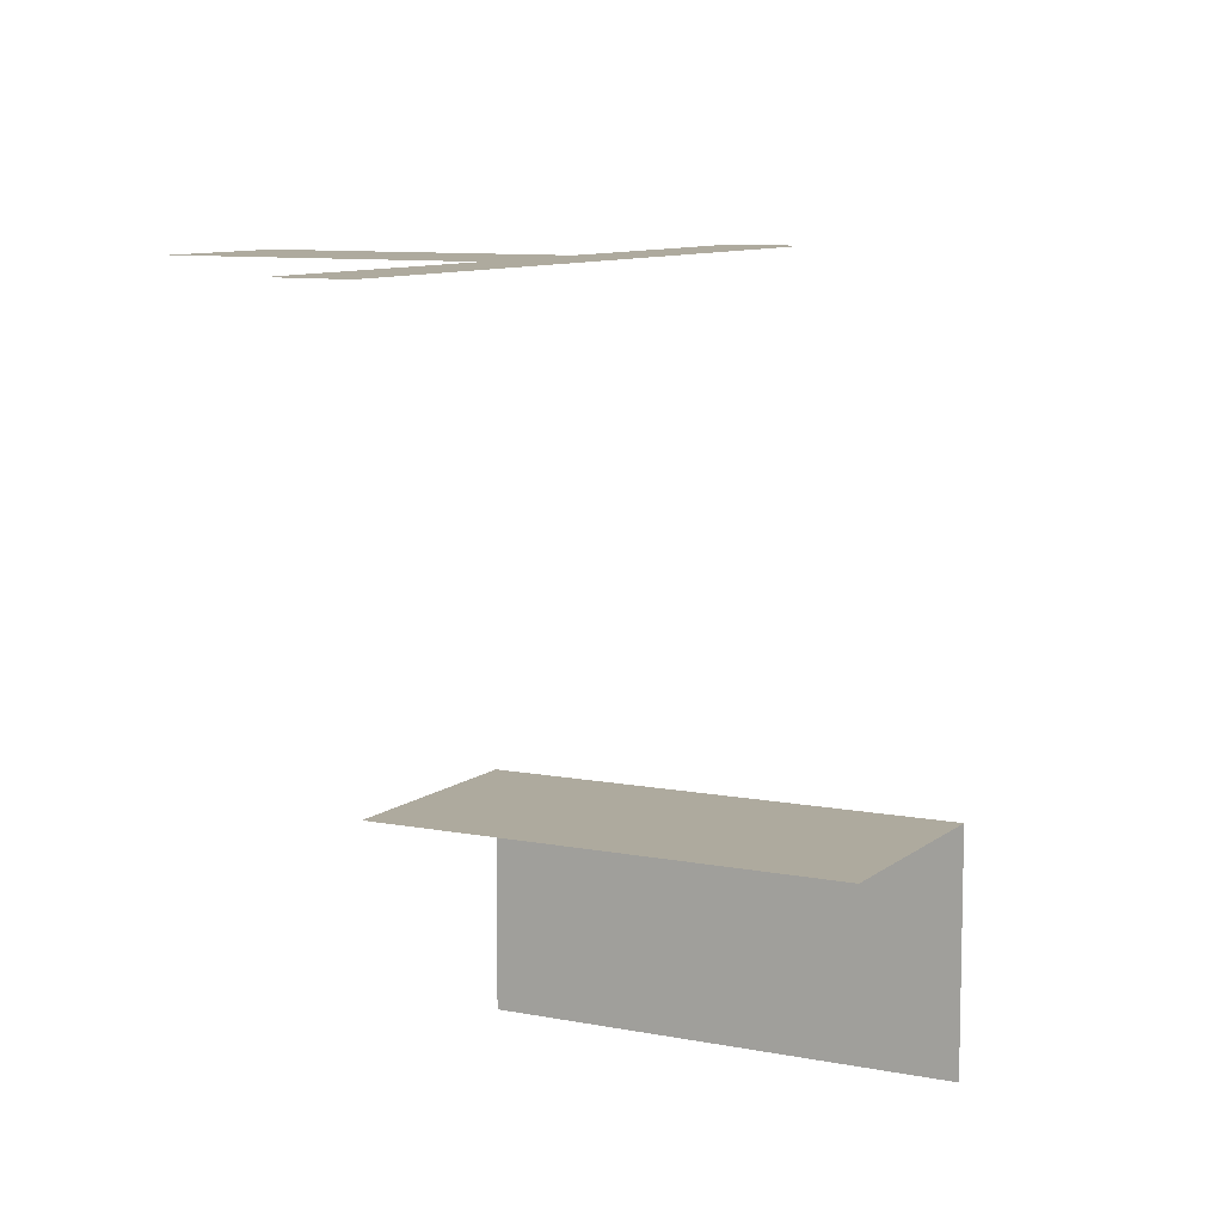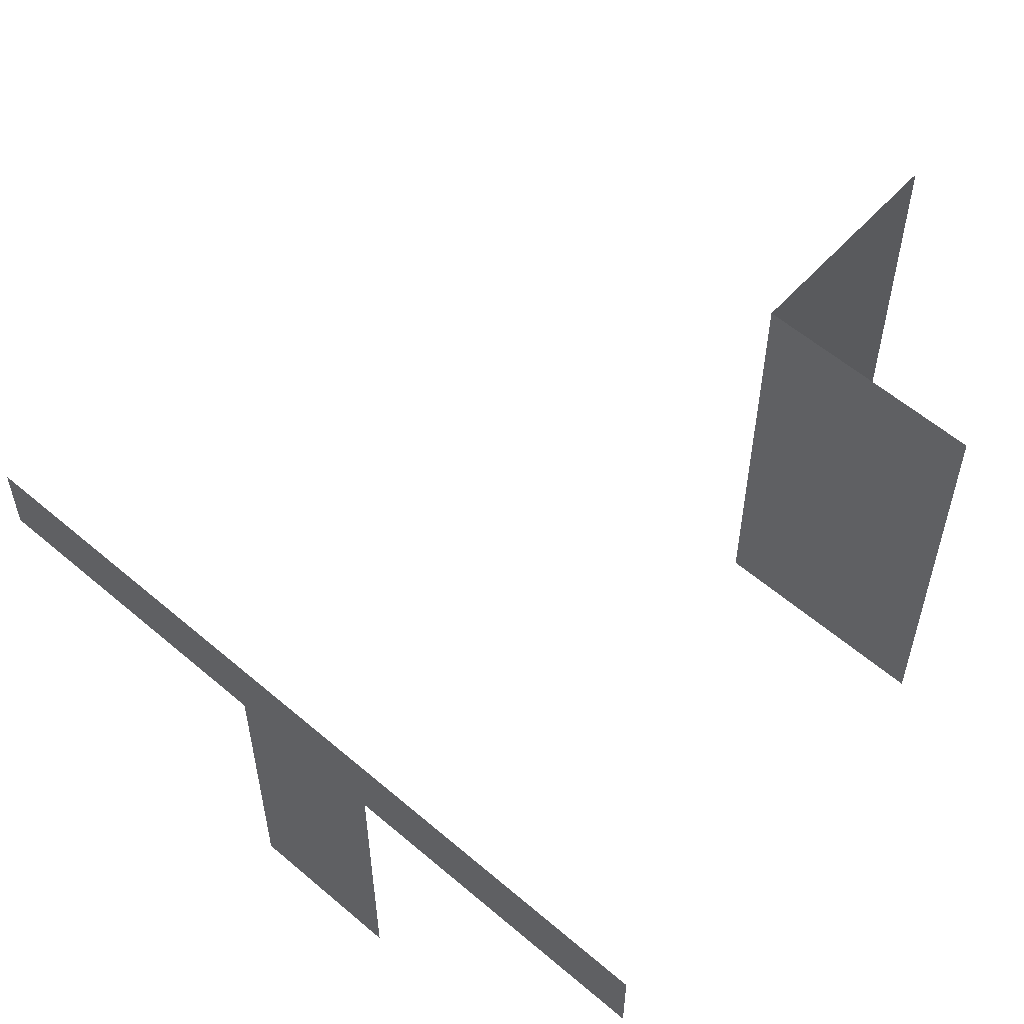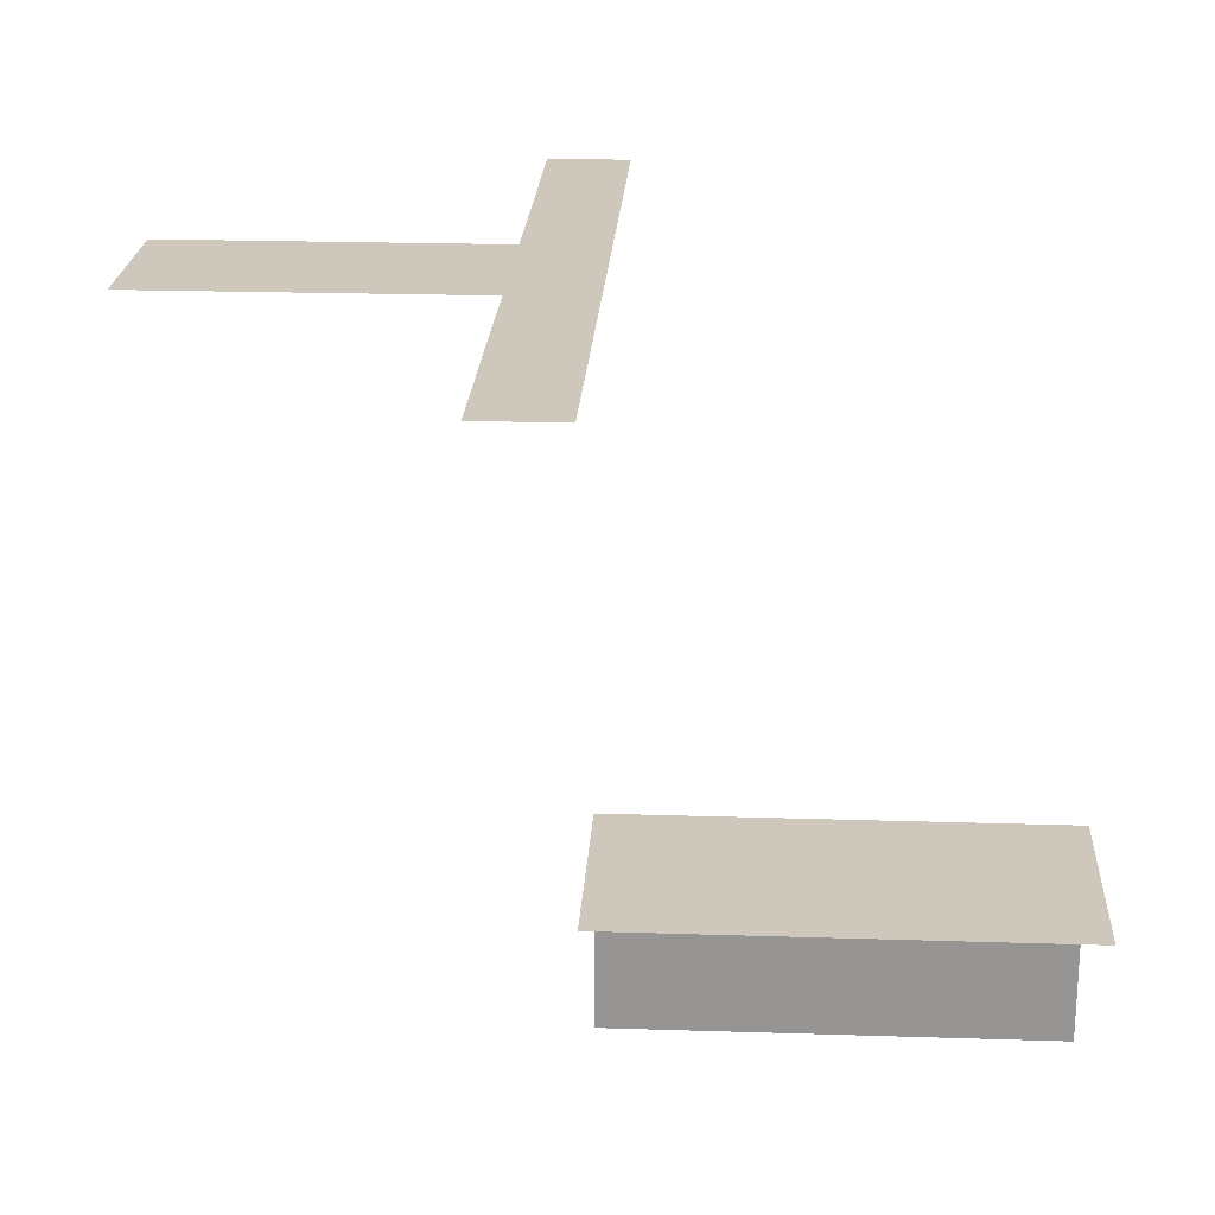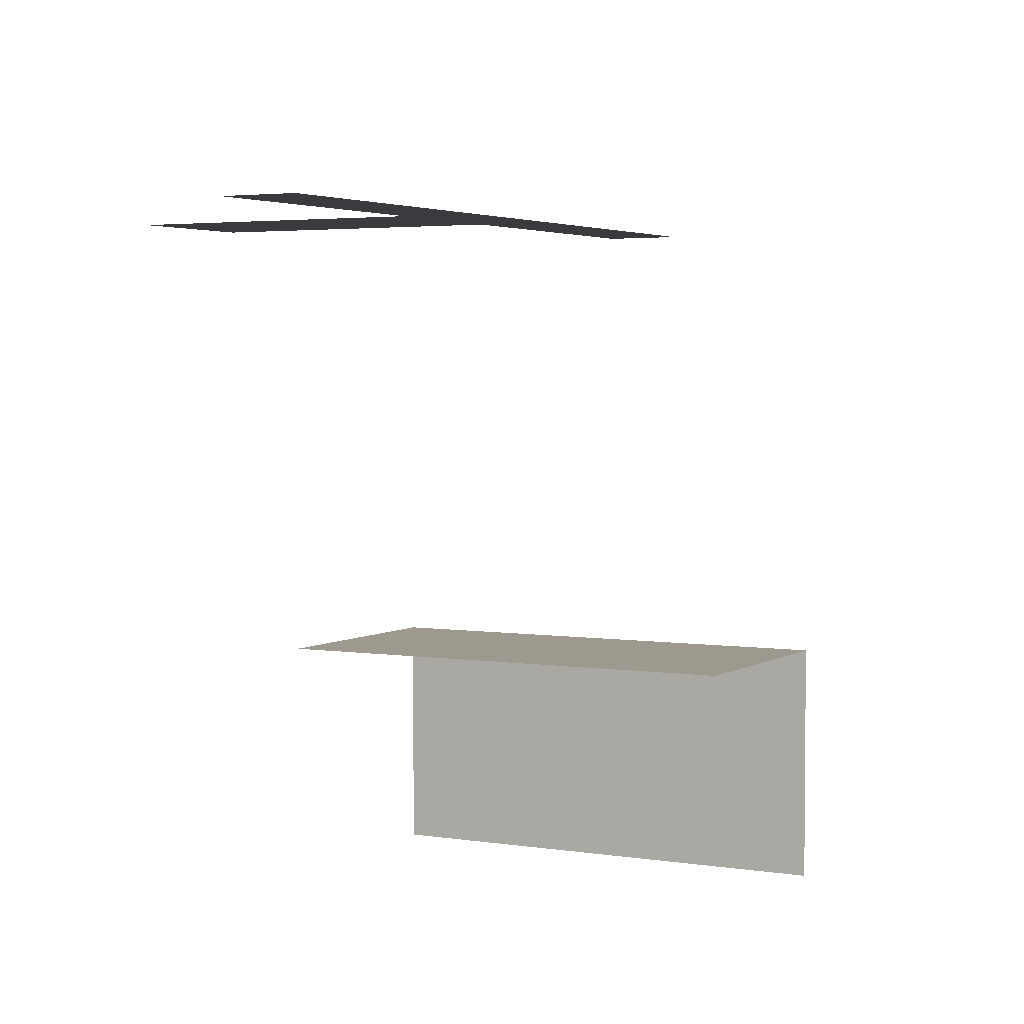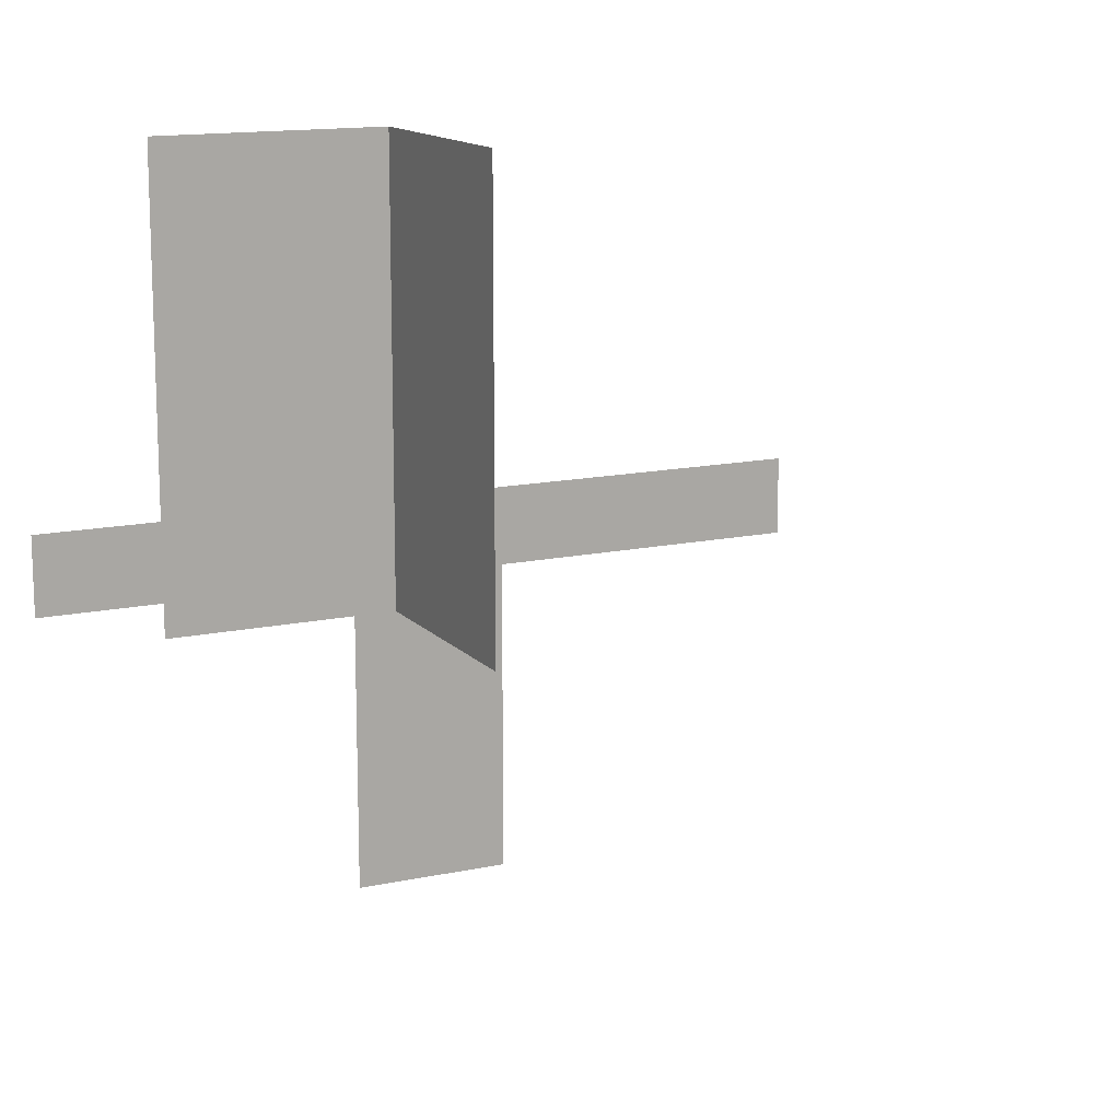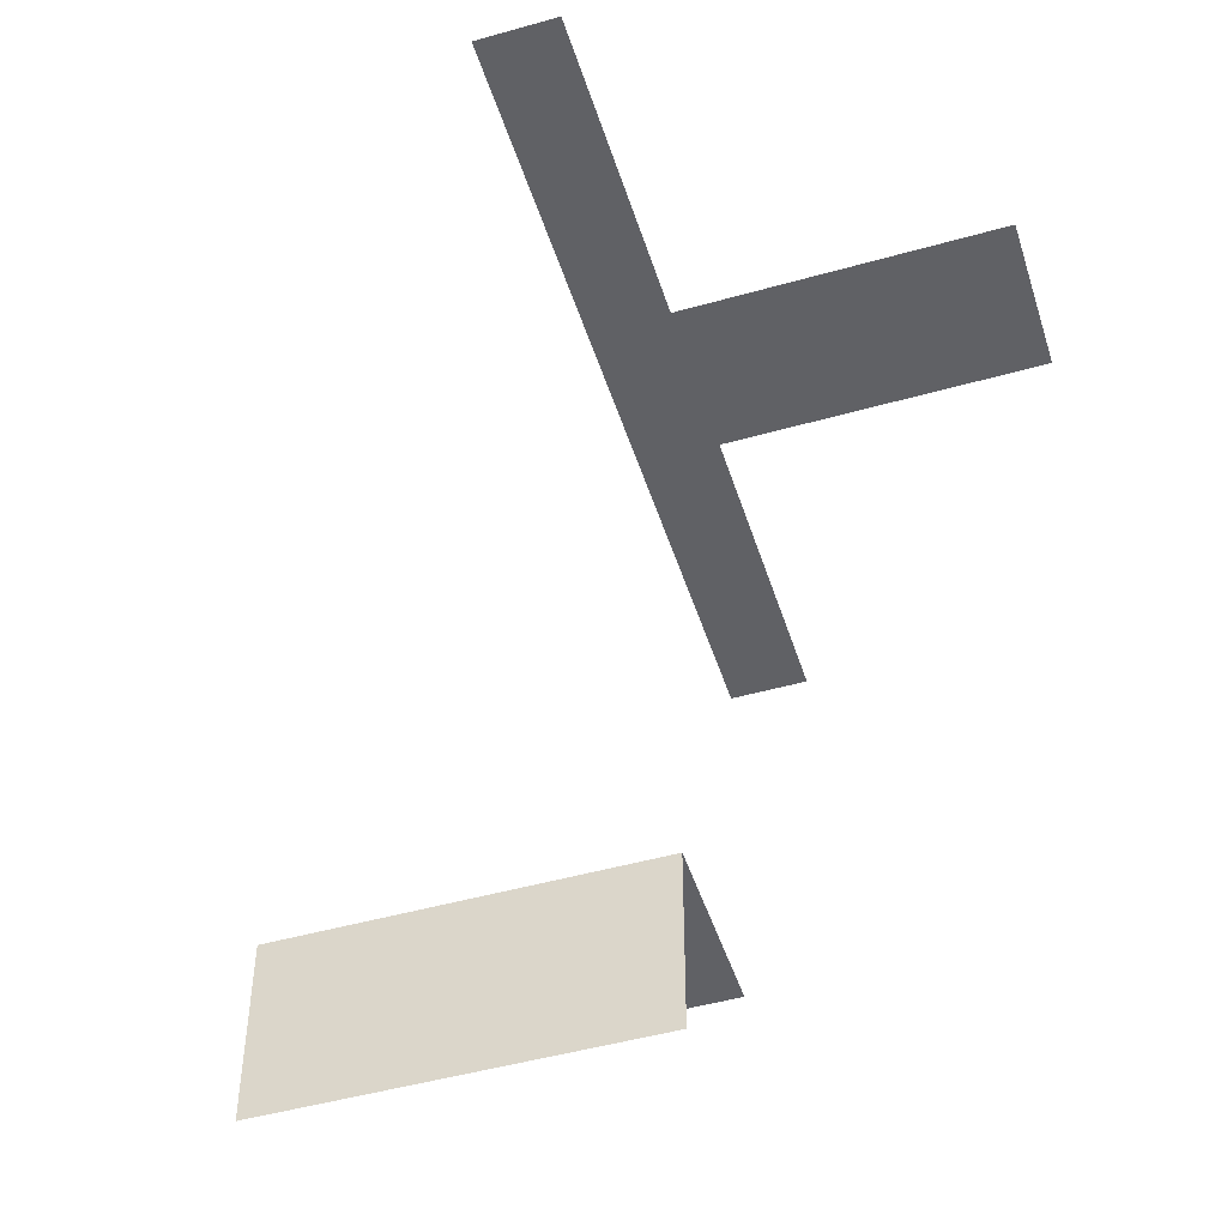
<metadata>
{"format":"obj","ext":"obj","renderer":"f3d","projection":"perspective","resolution":1024,"background":"white","views":[{"elev":9.2,"azim":-62.3,"up":"+Y"},{"elev":57.6,"azim":-138.4,"up":"+Z"},{"elev":22.0,"azim":-86.8,"up":"+Y"},{"elev":3.4,"azim":-61.8,"up":"+Y"},{"elev":13.9,"azim":-25.8,"up":"+Z"},{"elev":-48.5,"azim":107.5,"up":"+Y"}]}
</metadata>
<code>
v 0 0.25 0
v 0 0.25 -0.5
v -0.1 0.25 -0.5
v -0.1 0.25 -0.1
v -0.5 0.25 0
v -0.5 0.25 -0.1
v -0.5 -0.25 0
v -0.5 -0.25 0.5
v 0.5 0.25 0
v 0.5 0.25 -0.1
v 0.1 0.25 -0.5
v 0.1 0.25 -0.1
v -0.25 -0.5 0
v -0.25 -0.5 0.5
v -0.25 -0.25 0
v -0.25 -0.25 0.5
f 8 16 15
f 8 15 7
f 14 16 15
f 14 15 13
f 1 5 4
f 4 3 2
f 5 6 4
f 4 2 1
f 1 9 12
f 12 11 2
f 9 10 12
f 12 2 1

</code>
